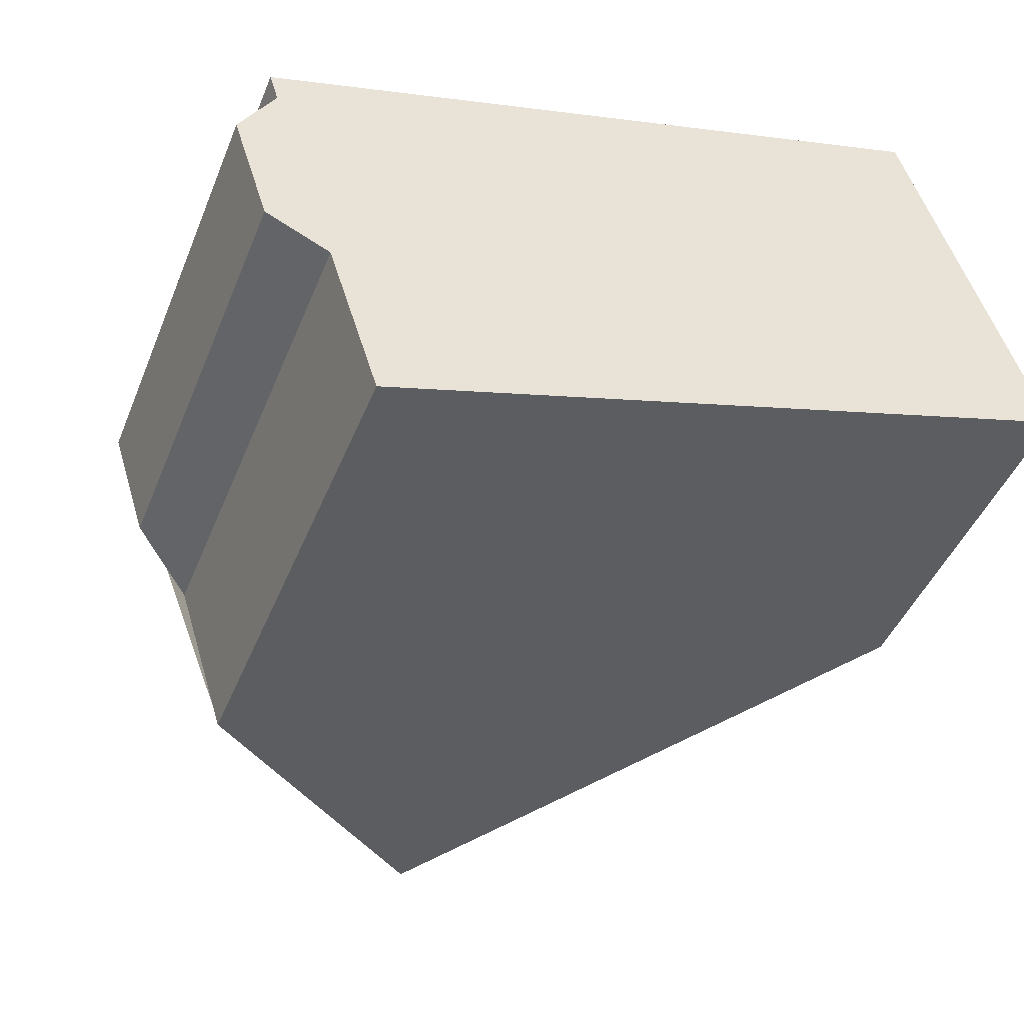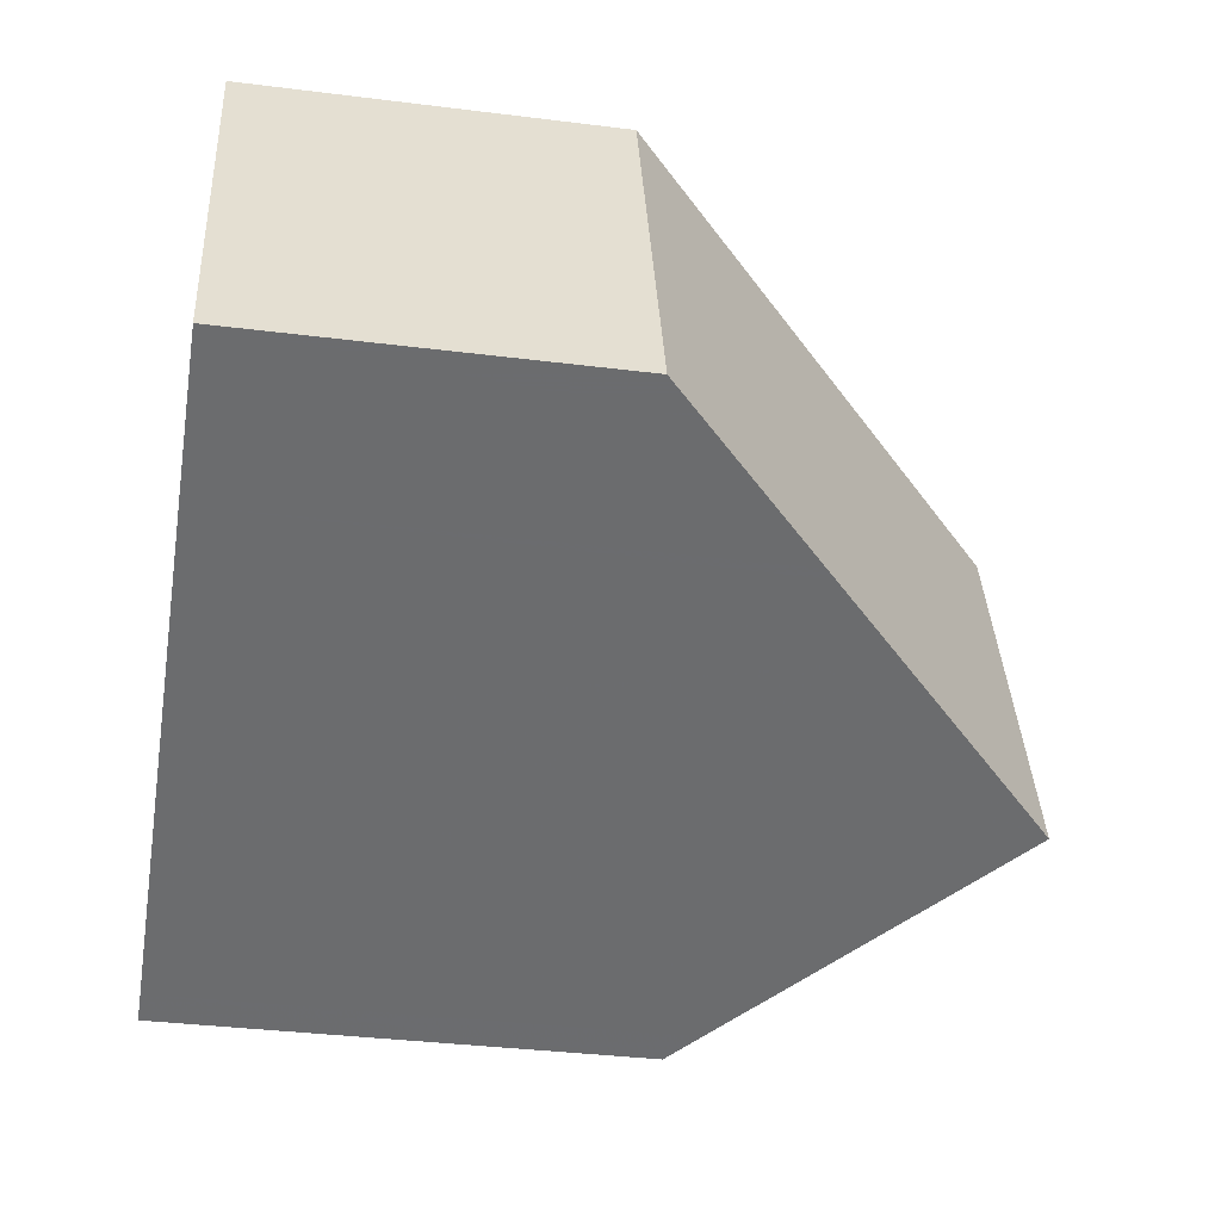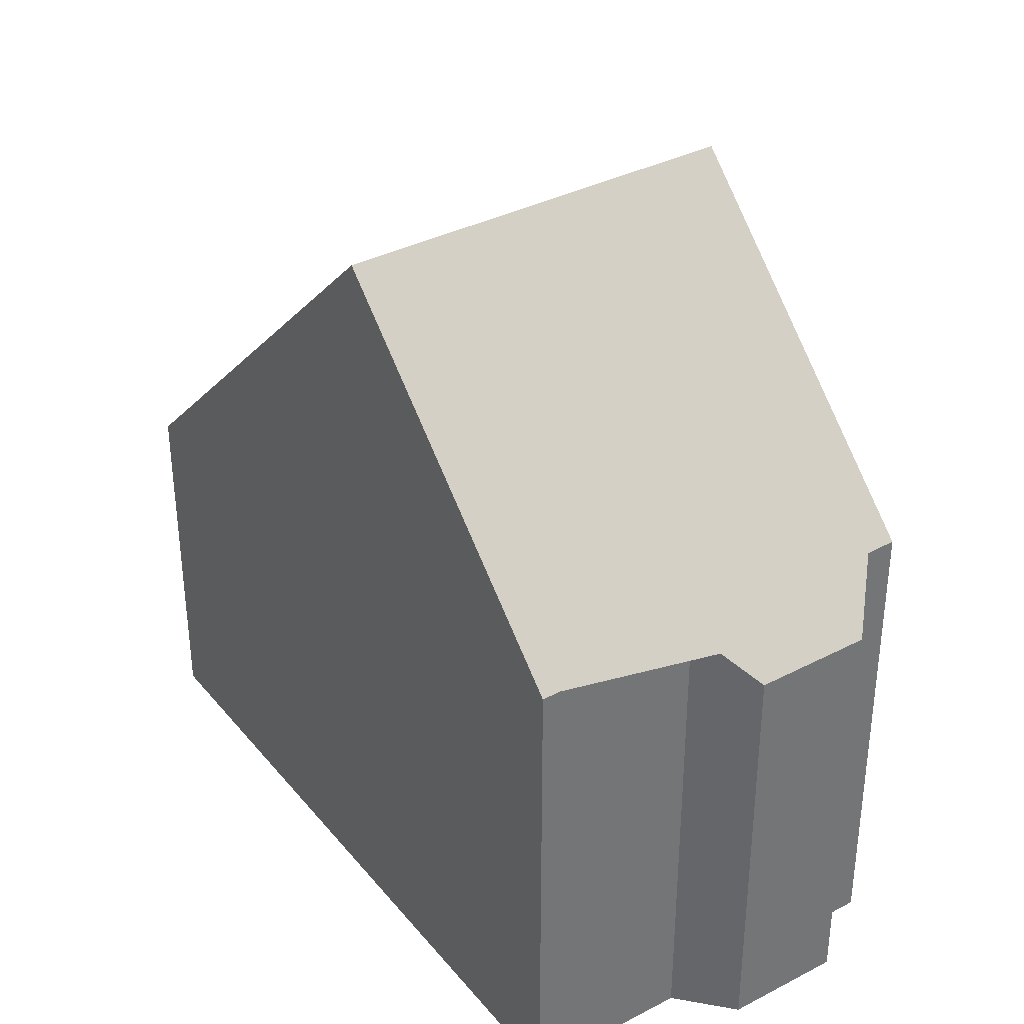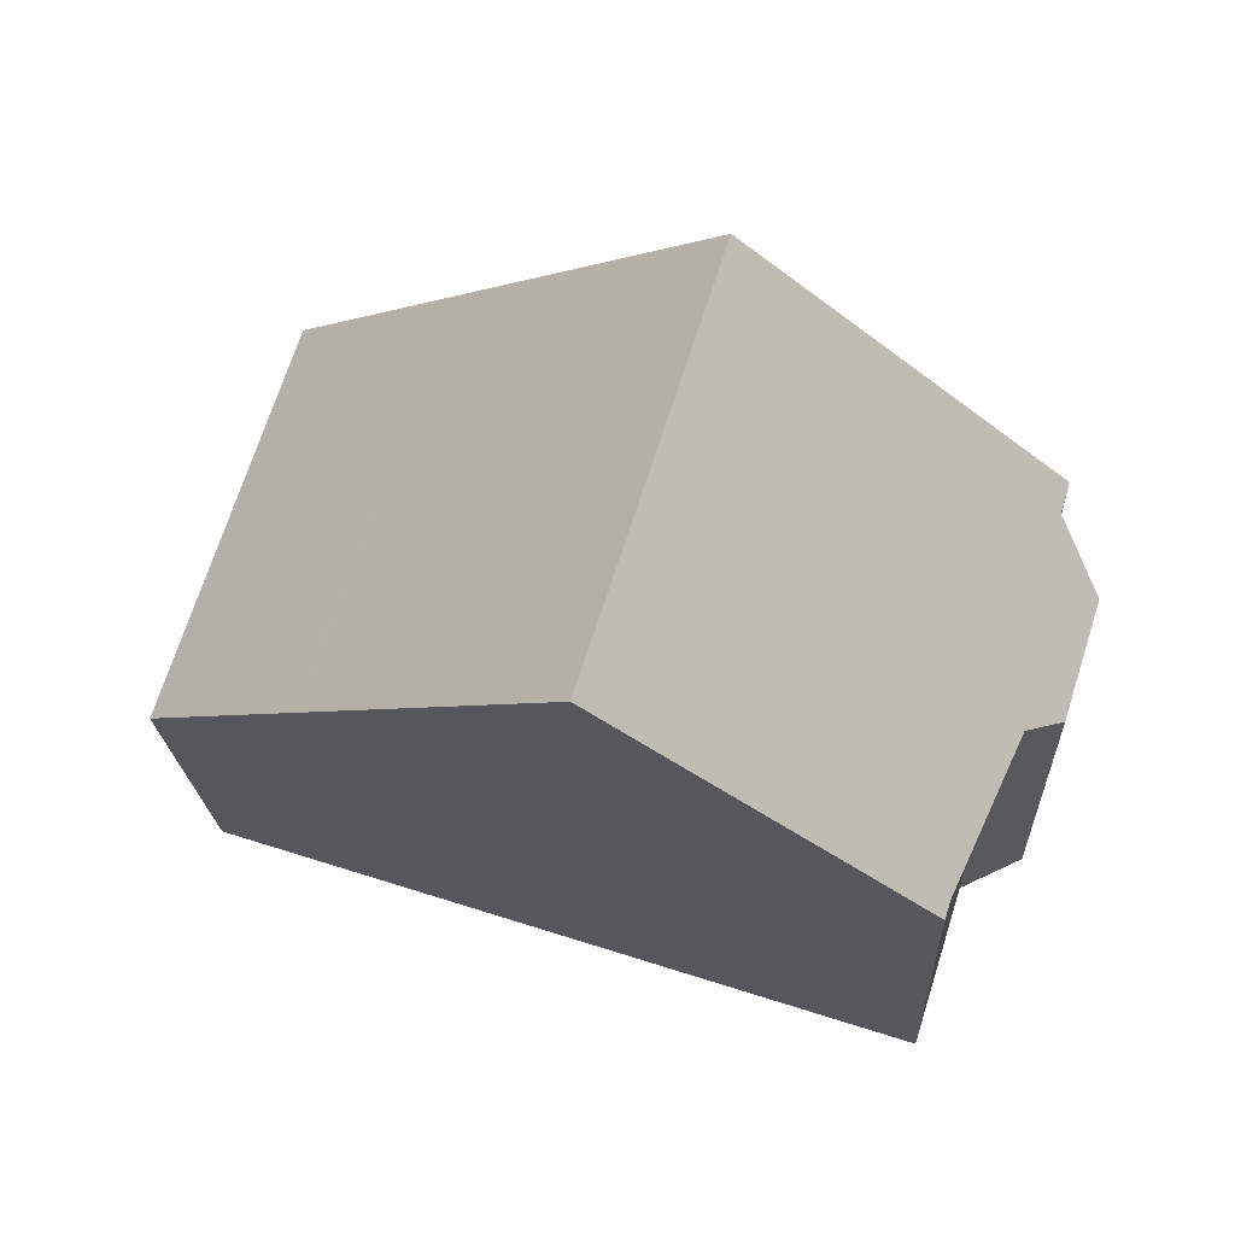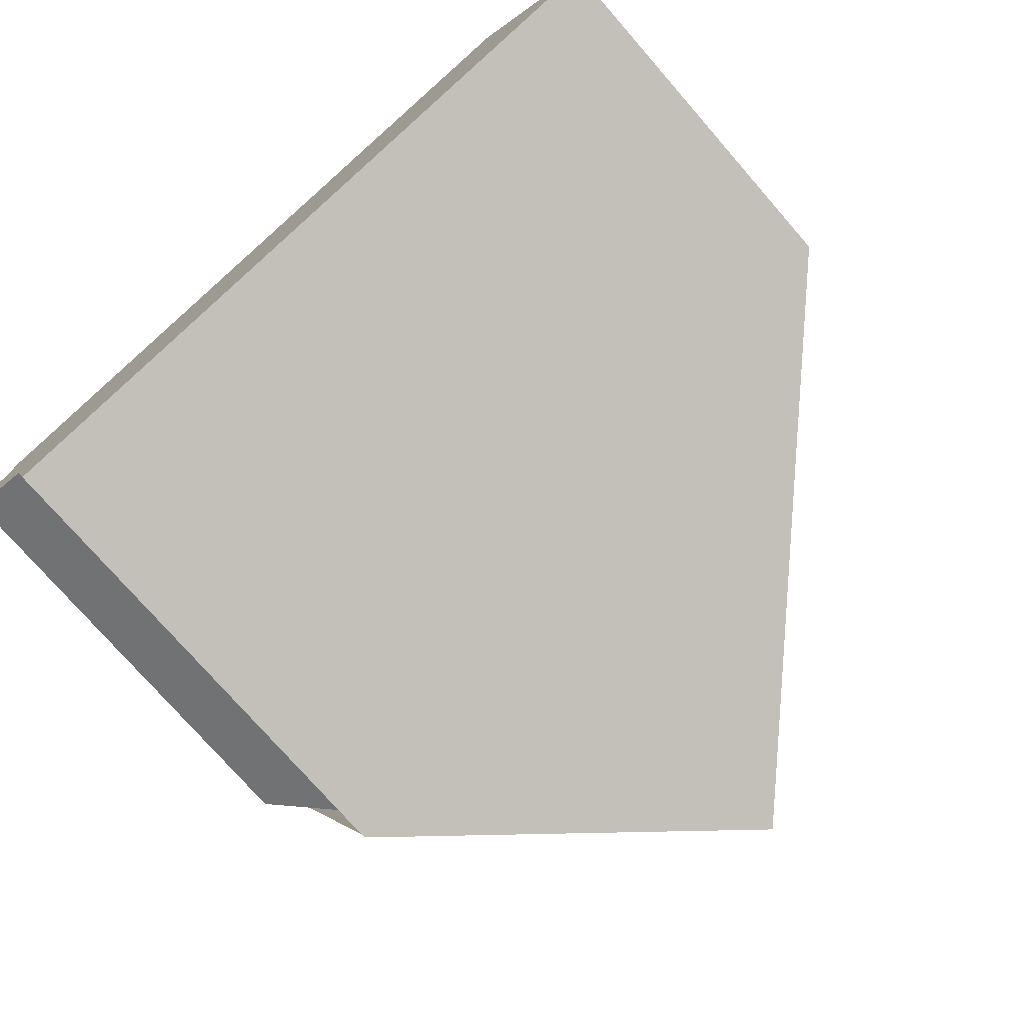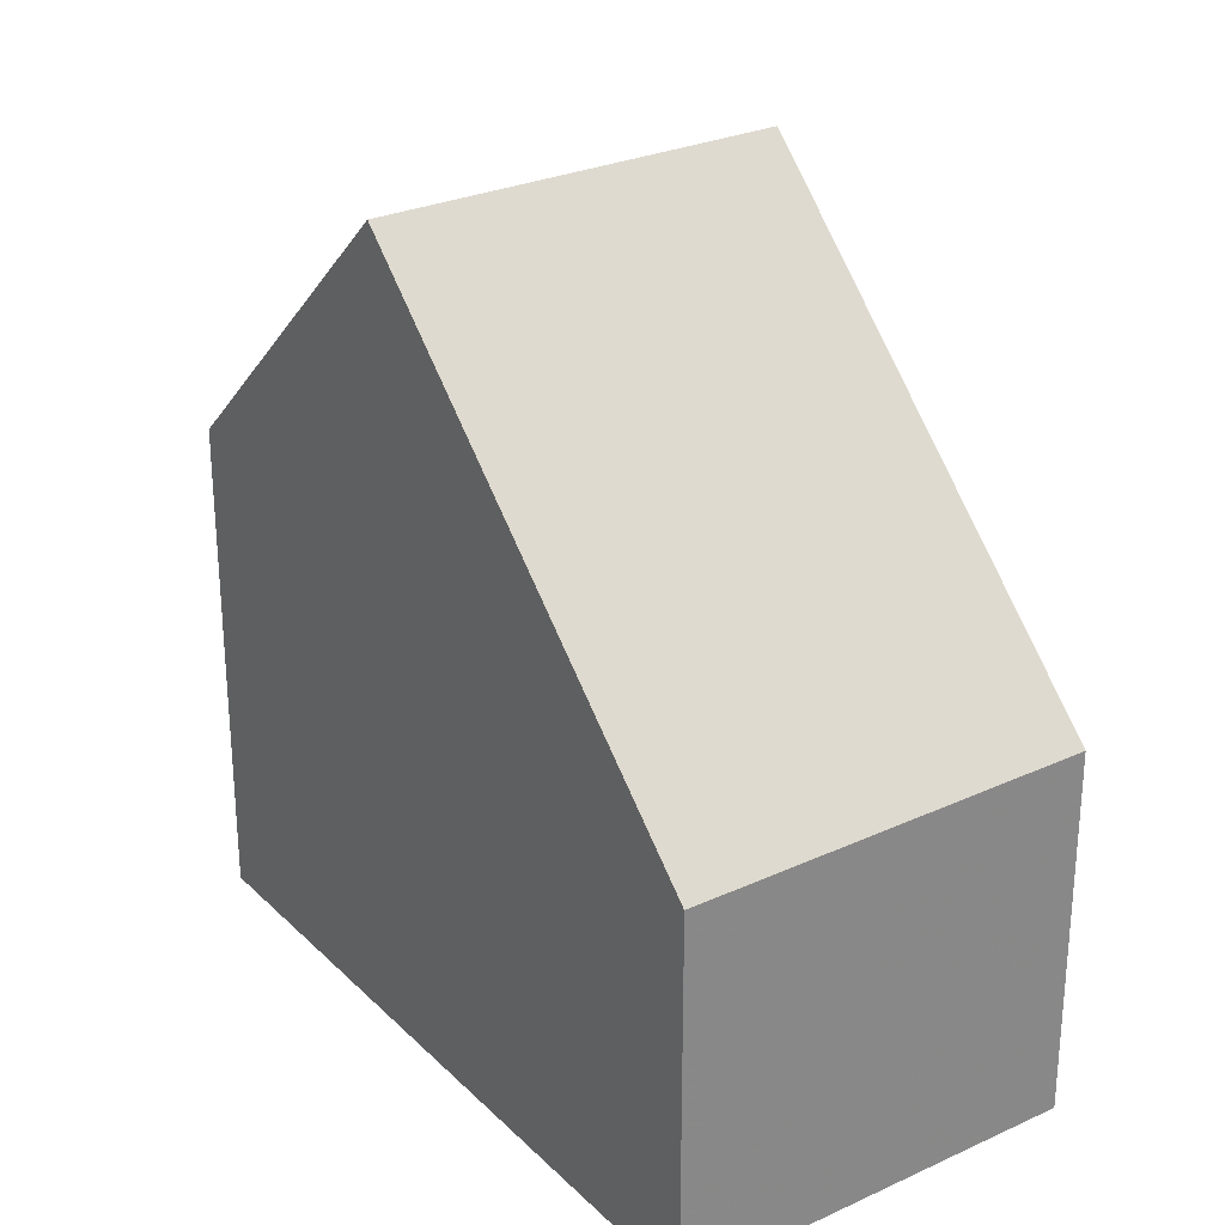
<metadata>
{"format":"obj","ext":"obj","renderer":"f3d","projection":"perspective","resolution":1024,"background":"white","views":[{"elev":-44.8,"azim":158.7,"up":"+Y"},{"elev":-35.6,"azim":-99.4,"up":"+Y"},{"elev":36.0,"azim":38.0,"up":"+Z"},{"elev":-20.7,"azim":2.8,"up":"+Y"},{"elev":-75.8,"azim":-138.9,"up":"+Y"},{"elev":27.7,"azim":-142.8,"up":"+Z"}]}
</metadata>
<code>
v -919.3 -1001 5.019
v -917.6 -995.3 5.013
v -907.9 -998.5 6.714
v -908 -998.9 6.709
v -907.5 -999.7 6.019
v -908 -1001 6.017
v -908.9 -1002 6.703
v -909.6 -1004 6.695
v -913.6 -1003 10.76
v -911.9 -997.2 10.76
v -917.1 -995.5 5.512
v -918.8 -1001 5.527
v -911.9 -997.2 10.76
v -917.1 -995.5 5.512
v -917.6 -995.4 5.013
v -911.9 -997.2 10.76
v -913.6 -1003 10.76
v -907.9 -998.5 6.713
v -911.9 -997.2 10.76
v -908.3 -998.3 7.155
v -908.3 -998.4 7.155
v -910 -1004 7.136
v -908.5 -1002 6.395
v -907.8 -999.3 6.399
v -918.8 -1001 5.527
v -913.6 -1003 10.76
v -919.3 -1001 5.019
v -913.6 -1003 10.76
v -910 -1004 7.136
v -909.6 -1004 6.695
v -915.4 -996.1 7.233
v -915.4 -996 7.233
v -917.1 -1001 7.239
v -917.1 -1001 7.239
v -915.3 -996.1 7.36
v -915.3 -996.1 7.36
v -917 -1001 7.376
v -917 -1001 7.376
v -907.8 -999.2 6.431
v -908.5 -1002 6.423
v -916.9 -1001 7.375
v -917 -1001 7.238
v -918.7 -1001 5.527
v -919.2 -1000 5.018
v -913.5 -1002 10.76
v -909.9 -1003 7.137
v -913.5 -1002 10.76
v -909.5 -1004 6.696
v -908.3 -1001 6.397
v -907.9 -1001 6.017
v -916.1 -998.3 7.235
v -916 -998.3 7.367
v -918.3 -997.6 5.015
v -917.8 -997.7 5.518
v -912.6 -999.4 10.76
v -912.6 -999.4 10.76
v -909 -1001 7.147
v -908.3 -1001 6.426
v -908.5 -1001 6.373
v -908.5 -1001 6.395
v -916.2 -999 7.369
v -916.3 -998.9 7.236
v -918 -998.4 5.52
v -918.5 -998.2 5.016
v -912.8 -1000 10.76
v -909.2 -1001 7.145
v -912.8 -1000 10.76
v -908.5 -1001 6.423
v -908.2 -1001 6.381
v -907.8 -999.3 6.383
v -908.5 -1001 6.379
v -908.5 -1001 6.379
v -919.3 -1001 5.019
v -919.3 -1001 5.019
v -919.3 -1001 -8.882e-16
v -919.3 -1001 0
v -917.1 -995.5 5.512
v -917.6 -995.3 5.013
v -917.6 -995.3 8.882e-16
v -917.1 -995.5 0
v -907.9 -998.5 6.713
v -907.9 -998.5 6.714
v -907.9 -998.5 0
v -907.9 -998.5 0
v -907.8 -999.2 6.431
v -908 -998.9 6.709
v -908 -998.9 0
v -907.8 -999.2 8.882e-16
v -907.9 -1001 6.017
v -907.5 -999.7 6.019
v -907.5 -999.7 0
v -907.9 -1001 8.882e-16
v -908.5 -1001 6.373
v -908 -1001 6.017
v -908 -1001 8.882e-16
v -908.5 -1001 0
v -909.5 -1004 6.696
v -908.9 -1002 6.703
v -908.9 -1002 8.882e-16
v -909.5 -1004 0
v -910 -1004 7.136
v -909.6 -1004 6.695
v -909.6 -1004 0
v -910 -1004 -8.882e-16
v -917 -1001 7.376
v -913.6 -1003 10.76
v -913.6 -1003 0
v -917 -1001 0
v -915.4 -996 7.233
v -917.1 -995.5 5.512
v -917.1 -995.5 0
v -915.4 -996 -8.882e-16
v -919.3 -1001 5.019
v -918.8 -1001 5.527
v -918.8 -1001 0
v -919.3 -1001 -8.882e-16
v -917.6 -995.3 5.013
v -917.6 -995.4 5.013
v -917.6 -995.4 8.882e-16
v -917.6 -995.3 8.882e-16
v -908.3 -998.3 7.155
v -911.9 -997.2 10.76
v -911.9 -997.2 0
v -908.3 -998.3 -8.882e-16
v -908 -998.9 6.709
v -907.9 -998.5 6.713
v -907.9 -998.5 0
v -908 -998.9 0
v -907.9 -998.5 6.714
v -908.3 -998.3 7.155
v -908.3 -998.3 -8.882e-16
v -907.9 -998.5 0
v -913.6 -1003 10.76
v -910 -1004 7.136
v -910 -1004 -8.882e-16
v -913.6 -1003 0
v -908.5 -1002 6.423
v -908.5 -1002 6.395
v -908.5 -1002 0
v -908.5 -1002 0
v -907.8 -999.3 6.383
v -907.8 -999.3 6.399
v -907.8 -999.3 0
v -907.8 -999.3 0
v -919.2 -1000 5.018
v -919.3 -1001 5.019
v -919.3 -1001 0
v -919.2 -1000 0
v -909.6 -1004 6.695
v -909.6 -1004 6.695
v -909.6 -1004 0
v -909.6 -1004 0
v -915.3 -996.1 7.36
v -915.4 -996 7.233
v -915.4 -996 -8.882e-16
v -915.3 -996.1 8.882e-16
v -918.8 -1001 5.527
v -917.1 -1001 7.239
v -917.1 -1001 -8.882e-16
v -918.8 -1001 0
v -911.9 -997.2 10.76
v -915.3 -996.1 7.36
v -915.3 -996.1 8.882e-16
v -911.9 -997.2 0
v -917.1 -1001 7.239
v -917 -1001 7.376
v -917 -1001 0
v -917.1 -1001 -8.882e-16
v -907.8 -999.3 6.399
v -907.8 -999.2 6.431
v -907.8 -999.2 8.882e-16
v -907.8 -999.3 0
v -908.9 -1002 6.703
v -908.5 -1002 6.423
v -908.5 -1002 0
v -908.9 -1002 8.882e-16
v -918.5 -998.2 5.016
v -919.2 -1000 5.018
v -919.2 -1000 0
v -918.5 -998.2 0
v -909.6 -1004 6.695
v -909.5 -1004 6.696
v -909.5 -1004 0
v -909.6 -1004 0
v -908 -1001 6.017
v -907.9 -1001 6.017
v -907.9 -1001 8.882e-16
v -908 -1001 8.882e-16
v -917.6 -995.4 5.013
v -918.3 -997.6 5.015
v -918.3 -997.6 0
v -917.6 -995.4 8.882e-16
v -908.5 -1001 6.379
v -908.5 -1001 6.373
v -908.5 -1001 0
v -908.5 -1001 0
v -918.3 -997.6 5.015
v -918.5 -998.2 5.016
v -918.5 -998.2 0
v -918.3 -997.6 0
v -907.5 -999.7 6.019
v -907.8 -999.3 6.383
v -907.8 -999.3 0
v -907.5 -999.7 0
v -908.5 -1002 6.395
v -908.5 -1001 6.379
v -908.5 -1001 0
v -908.5 -1002 0
v -907.9 -998.5 0
v -908 -998.9 0
v -907.5 -999.7 0
v -908 -1001 0
v -908.9 -1002 0
v -909.6 -1004 0
v -919.3 -1001 0
v -917.6 -995.3 0
f 15 2 11 14
f 36 31 32 35
f 38 33 34 37
f 25 12 1 27
f 21 19 16 20
f 29 22 17 28
f 20 3 18 21
f 69 50 6 59 72
f 30 8 22 29
f 62 51 52 61
f 64 53 54 63
f 67 56 57 66
f 66 57 58 68
f 31 14 11 32
f 33 12 25 34
f 63 54 51 62
f 35 10 13 36
f 37 26 9 38
f 61 52 55 65
f 68 58 49 60
f 41 37 34 42
f 43 25 27 44
f 46 29 28 47
f 48 30 29 46
f 42 34 25 43
f 45 26 37 41
f 70 5 50 69
f 51 31 36 52
f 53 15 14 54
f 56 19 21 57
f 57 21 18 4 39 58
f 54 14 31 51
f 52 36 13 55
f 58 39 24 49
f 72 59 71
f 61 41 42 62
f 63 43 44 64
f 66 46 47 67
f 68 40 7 48 46 66
f 62 42 43 63
f 65 45 41 61
f 60 23 40 68
f 69 49 24 70
f 71 23 60 72
f 72 60 49 69
f 74 75 76 73
f 78 79 80 77
f 82 83 84 81
f 86 87 88 85
f 90 91 92 89
f 94 95 96 93
f 98 99 100 97
f 102 103 104 101
f 106 107 108 105
f 110 111 112 109
f 114 115 116 113
f 118 119 120 117
f 122 123 124 121
f 126 127 128 125
f 130 131 132 129
f 134 135 136 133
f 138 139 140 137
f 142 143 144 141
f 146 147 148 145
f 150 151 152 149
f 154 155 156 153
f 158 159 160 157
f 162 163 164 161
f 166 167 168 165
f 170 171 172 169
f 174 175 176 173
f 178 179 180 177
f 182 183 184 181
f 186 187 188 185
f 190 191 192 189
f 194 195 196 193
f 198 199 200 197
f 202 203 204 201
f 206 207 208 205
f 210 211 212 213 214 215 216 209

</code>
